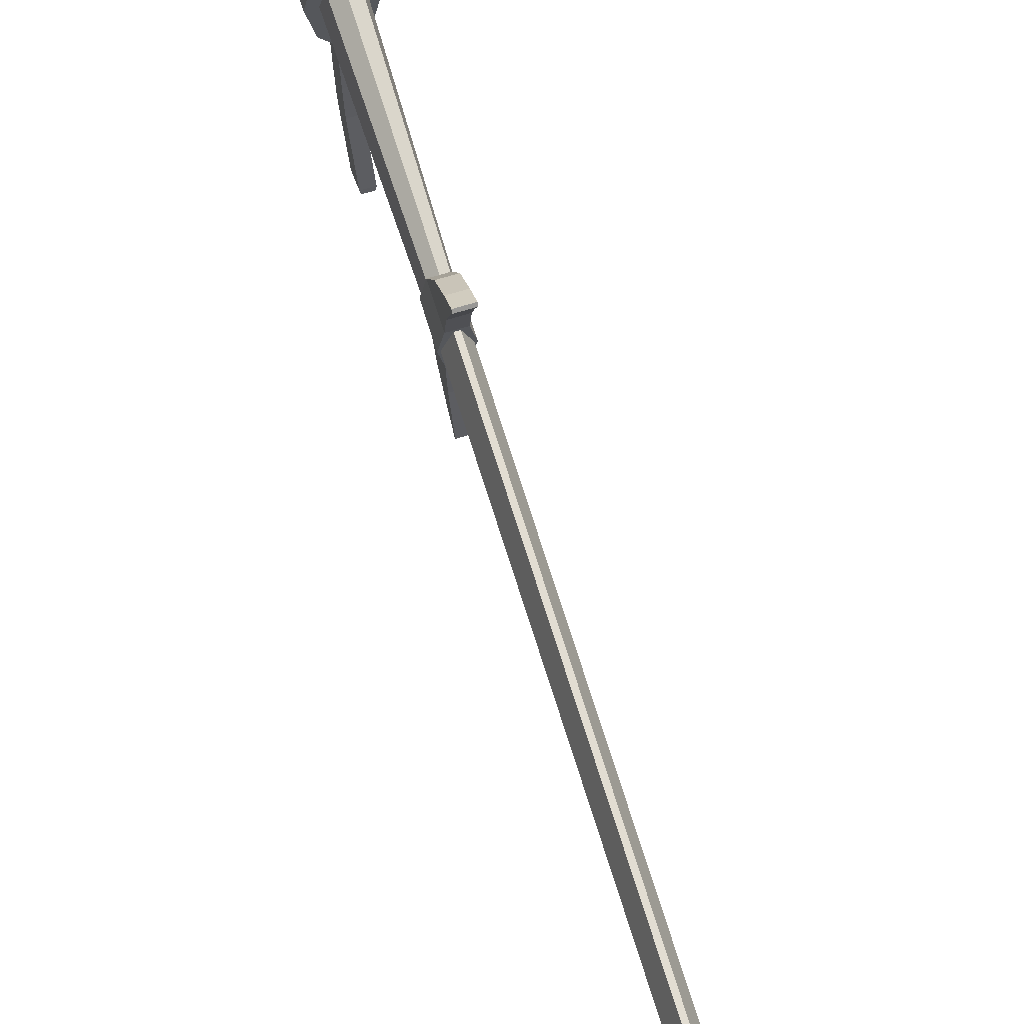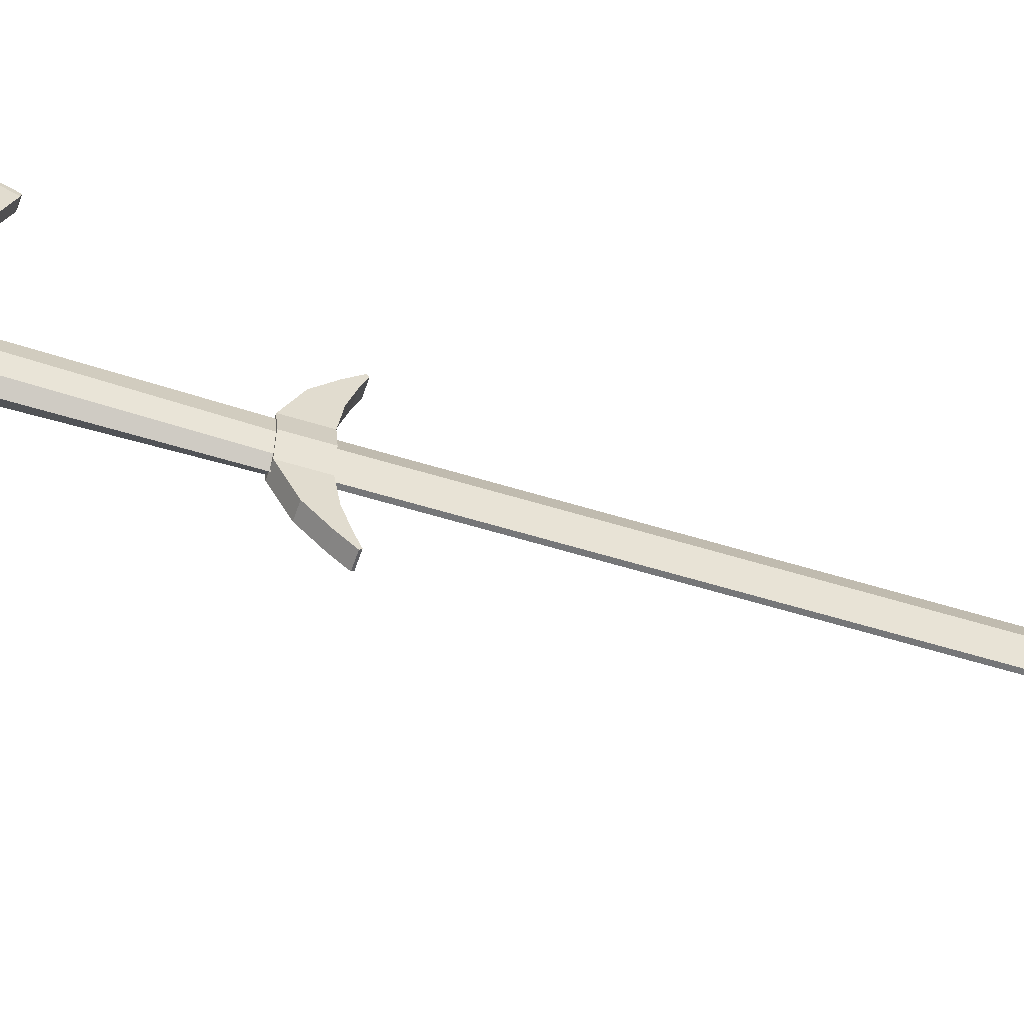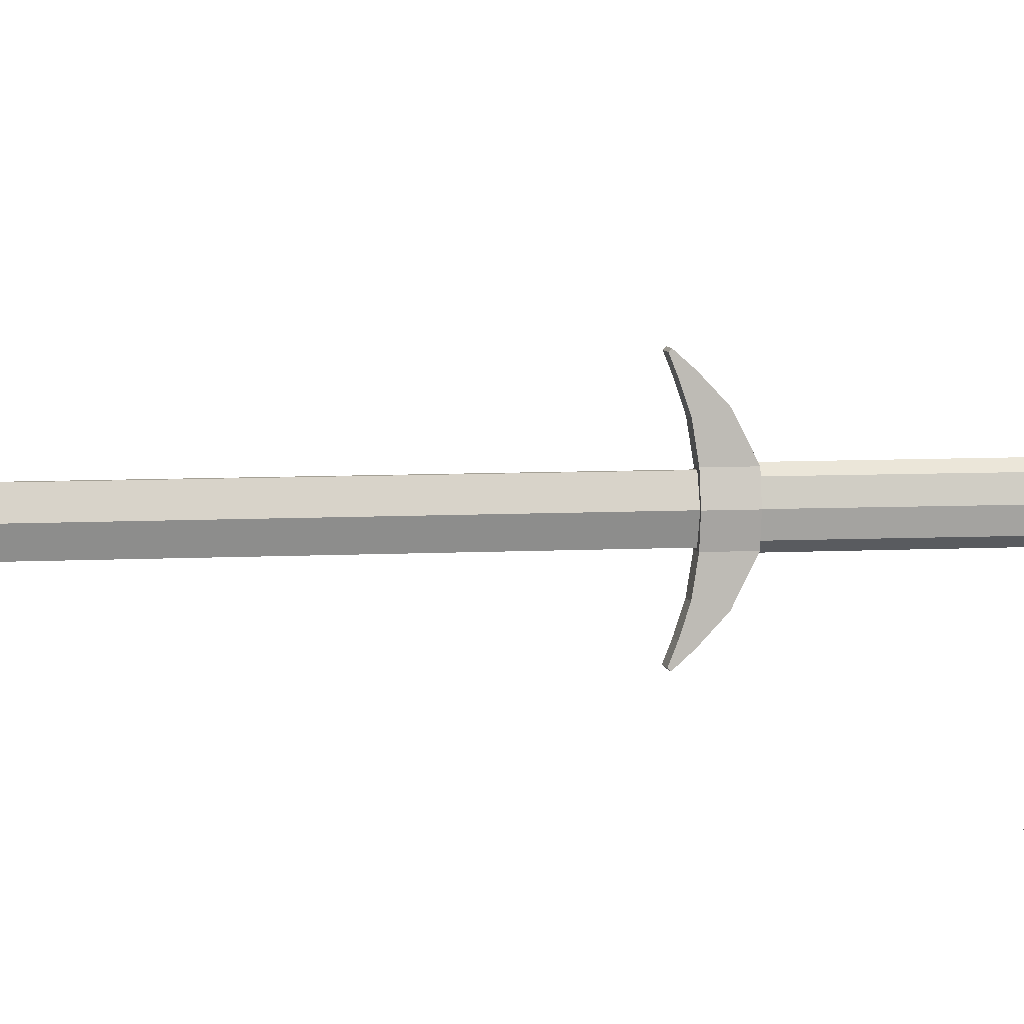
<metadata>
{"format":"obj","ext":"obj","renderer":"f3d","projection":"perspective","resolution":1024,"background":"white","views":[{"elev":68.1,"azim":163.0,"up":"+Z"},{"elev":-57.1,"azim":72.1,"up":"+Z"},{"elev":5.8,"azim":-100.7,"up":"+Z"}]}
</metadata>
<code>
o Two-Handed_Sword
v -0 0.08399 -0.01616
v -0 0.5258 -0.03192
v 0.01143 0.08399 -0.01143
v 0.01327 0.5258 -0.02257
v 0.01616 0.08399 0
v 0.01877 0.5258 0
v 0.01143 0.08399 0.01143
v 0.01327 0.5258 0.02257
v -0 0.08399 0.01616
v -0 0.5258 0.03192
v -0.01143 0.08399 0.01143
v -0.01327 0.5258 0.02257
v -0.01616 0.08399 0
v -0.01877 0.5258 0
v -0.01143 0.08399 -0.01143
v -0.01327 0.5258 -0.02257
v 0.009002 0.7967 -0.02257
v 0 0.7967 -0.03192
v 0.01273 0.7967 -0
v 0.009002 0.7967 0.02257
v 0 0.7967 0.03192
v -0.009002 0.7967 0.02257
v -0.01273 0.7967 -0
v -0.009002 0.7967 -0.02257
v -0 0.08399 -0.02017
v 0.01426 0.08399 -0.01426
v 0.02017 0.08399 0
v 0.01426 0.08399 0.01426
v -0 0.08399 0.02017
v -0.01426 0.08399 0.01426
v -0.02017 0.08399 0
v -0.01426 0.08399 -0.01426
v -0 0.02391 -0.04038
v 0.02855 0.02391 -0.02855
v 0.04038 0.02391 0
v 0.02855 0.02391 0.02855
v -0 0.02391 0.04038
v -0.02855 0.02391 0.02855
v -0.04038 0.02391 0
v -0.02855 0.02391 -0.02855
v 0.03021 0.04137 0
v 0.02136 0.04137 -0.02136
v -0.02136 0.04137 0.02136
v -0 0.04137 0.03021
v -0 0.04137 -0.03021
v -0.02136 0.04137 -0.02136
v 0.02136 0.04137 0.02136
v -0.03021 0.04137 0
v -0 0.007768 -0.03078
v 0.02176 0.007768 -0.02176
v 0.03078 0.007768 0
v 0.02176 0.007768 0.02176
v -0 0.007768 0.03078
v -0.02176 0.007768 0.02176
v -0.03078 0.007768 0
v -0.02176 0.007768 -0.02176
v -0 -0.000125 0
v -0.002658 0.8371 -0.02718
v -0.009303 0.7936 -0.02967
v -0.009303 0.8426 -0.06402
v -0.009303 0.8145 -0.07131
v -0.009303 0.8517 -0.09124
v -0.009303 0.8389 -0.09712
v -0.009303 0.8594 -0.1106
v -0.009303 0.8569 -0.1131
v -0.002658 0.8371 0.02718
v -0.009303 0.7936 0.02967
v -0.01243 0.8371 -0
v -0.01496 0.7936 -0
v -0.009303 0.8426 0.06402
v -0.009303 0.8145 0.07131
v -0.009303 0.8517 0.09124
v -0.009303 0.8389 0.09712
v -0.009303 0.8594 0.1106
v -0.009303 0.8569 0.1131
v 0.002581 0.8371 -0.02718
v 0.009225 0.7936 -0.02967
v 0.009225 0.8426 -0.06402
v 0.009225 0.8145 -0.07131
v 0.009225 0.8517 -0.09124
v 0.009225 0.8389 -0.09712
v 0.009225 0.8594 -0.1106
v 0.009225 0.8569 -0.1131
v 0.002581 0.8371 0.02718
v 0.009225 0.7936 0.02967
v 0.01235 0.8371 -0
v 0.01488 0.7936 -0
v 0.009225 0.8426 0.06402
v 0.009225 0.8145 0.07131
v 0.009225 0.8517 0.09124
v 0.009225 0.8389 0.09712
v 0.009225 0.8594 0.1106
v 0.009225 0.8569 0.1131
v -0.009303 0.8371 -0.02967
v -0.01496 0.8371 -0
v -0.009303 0.8371 0.02967
v 0.009225 0.8371 -0.02967
v 0.01488 0.8371 -0
v 0.009225 0.8371 0.02967
v 0.01235 1.838 -0
v -0.01243 1.838 -0
v -0.002658 1.838 -0.02718
v -0.002658 1.838 0.02718
v 0.002581 1.838 -0.02718
v 0.002581 1.838 0.02718
v 0.01137 1.878 -0
v -0.01145 1.878 -0
v -0.002451 1.878 -0.02504
v -0.002451 1.878 0.02504
v 0.002374 1.878 -0.02504
v 0.002374 1.878 0.02504
v 0.007089 1.907 -0
v -0.007166 1.907 -0
v -0.001545 1.907 -0.01564
v -0.001545 1.907 0.01564
v 0.001468 1.907 -0.01564
v 0.001468 1.907 0.01564
v 0.00063 1.936 -0
v -0.000708 1.936 -0
v -0.000428 1.936 -0.001468
v -0.000428 1.936 0.001468
v 0.00035 1.936 -0.001468
v 0.00035 1.936 0.001468
v -0.006936 0.5534 -0.2006
v 0.006936 0.5534 -0.2006
v 0.0211 0.5258 -0.0468
v 0.0211 0.5526 -0.0468
v -0.0211 0.5258 -0.0468
v -0.0211 0.5526 -0.0468
v -0.006936 0.5258 -0.06719
v 0.006936 0.5258 -0.06719
v 0.006936 0.5526 -0.06719
v -0.006936 0.5526 -0.06719
v -0.006936 0.5778 -0.1896
v 0.006936 0.5778 -0.1896
v 0.006936 0.5354 -0.1353
v -0.006936 0.5354 -0.1353
v -0.006936 0.5597 -0.1255
v 0.006936 0.5597 -0.1255
v -0.006816 0.5595 -0.2134
v -0.006816 0.5834 -0.2026
v 0.006816 0.5834 -0.2026
v 0.006816 0.5595 -0.2134
v -0.006816 0.5717 -0.2404
v -0.006816 0.5956 -0.2296
v 0.006816 0.5956 -0.2296
v 0.006816 0.5717 -0.2404
v -0.006017 0.5751 -0.2447
v -0.006017 0.5966 -0.235
v 0.006017 0.5966 -0.235
v 0.006017 0.5751 -0.2447
v 0.006936 0.5662 -0.1635
v -0.006936 0.5419 -0.174
v 0.006936 0.5419 -0.174
v -0.006936 0.5662 -0.1635
v -0.006936 0.5534 0.2006
v 0.006936 0.5534 0.2006
v 0.0211 0.5258 0.0468
v 0.0211 0.5526 0.0468
v -0.0211 0.5258 0.0468
v -0.0211 0.5526 0.0468
v -0.006936 0.5258 0.0672
v 0.006936 0.5258 0.0672
v 0.006936 0.5526 0.0672
v -0.006936 0.5526 0.0672
v -0.006936 0.5778 0.1896
v 0.006936 0.5778 0.1896
v 0.006936 0.5354 0.1353
v -0.006936 0.5354 0.1353
v -0.006936 0.5597 0.1255
v 0.006936 0.5597 0.1255
v -0.006816 0.5595 0.2134
v -0.006816 0.5834 0.2026
v 0.006816 0.5834 0.2026
v 0.006816 0.5595 0.2134
v -0.006816 0.5717 0.2404
v -0.006816 0.5956 0.2296
v 0.006816 0.5956 0.2296
v 0.006816 0.5717 0.2404
v -0.006017 0.5751 0.2447
v -0.006017 0.5966 0.235
v 0.006017 0.5966 0.235
v 0.006017 0.5751 0.2447
v 0.02984 0.5258 2e-06
v 0.02984 0.5526 2e-06
v -0.02984 0.5258 2e-06
v -0.02984 0.5526 2e-06
v 0.006936 0.5662 0.1635
v -0.006936 0.5419 0.174
v 0.006936 0.5419 0.174
v -0.006936 0.5662 0.1635
v -0 -0.000125 -0.01459
v 0.01032 -0.000125 -0.01032
v 0.01459 -0.000125 0
v 0.01032 -0.000125 0.01032
v -0 -0.000125 0.01459
v -0.01032 -0.000125 0.01032
v -0.01459 -0.000125 0
v -0.01032 -0.000125 -0.01032
f 6 4 17 19
f 11 13 31 30
f 5 7 28 27
f 1 3 26 25
f 15 1 25 32
f 9 11 30 29
f 3 5 27 26
f 13 15 32 31
f 7 9 29 28
f 164 159 161 165
f 12 10 21 22
f 2 16 24 18
f 4 2 18 17
f 8 6 19 20
f 14 12 22 23
f 10 8 20 21
f 16 14 23 24
f 42 41 35 34
f 37 38 54 53
f 44 43 38 37
f 46 45 33 40
f 45 42 34 33
f 41 47 36 35
f 43 48 39 38
f 47 44 37 36
f 48 46 40 39
f 55 56 199 198
f 35 36 52 51
f 33 34 50 49
f 40 33 49 56
f 38 39 55 54
f 36 37 53 52
f 34 35 51 50
f 39 40 56 55
f 53 54 197 196
f 51 52 195 194
f 49 50 193 192
f 56 49 192 199
f 54 55 198 197
f 52 53 196 195
f 50 51 194 193
f 31 32 46 48
f 28 29 44 47
f 30 31 48 43
f 27 28 47 41
f 25 26 42 45
f 32 25 45 46
f 29 30 43 44
f 26 27 41 42
f 95 94 59 69
f 94 60 61 59
f 60 62 63 61
f 62 64 65 63
f 95 69 67 96
f 96 67 71 70
f 70 71 73 72
f 72 73 75 74
f 98 87 77 97
f 97 77 79 78
f 78 79 81 80
f 80 81 83 82
f 98 99 85 87
f 99 88 89 85
f 88 90 91 89
f 90 92 93 91
f 67 69 87 85
f 60 94 97 78
f 70 72 90 88
f 74 75 93 92
f 69 59 77 87
f 58 68 101 102
f 61 63 81 79
f 75 73 91 93
f 62 60 78 80
f 72 74 92 90
f 86 76 104 100
f 71 67 85 89
f 65 64 82 83
f 96 70 88 99
f 63 65 83 81
f 64 62 80 82
f 59 61 79 77
f 73 71 89 91
f 68 58 94 95
f 66 68 95 96
f 76 86 98 97
f 86 84 99 98
f 58 76 97 94
f 84 66 96 99
f 103 105 111 109
f 102 101 107 108
f 66 84 105 103
f 84 86 100 105
f 68 66 103 101
f 76 58 102 104
f 106 110 116 112
f 110 108 114 116
f 105 100 106 111
f 101 103 109 107
f 104 102 108 110
f 100 104 110 106
f 117 112 118 123
f 115 117 123 121
f 108 107 113 114
f 109 111 117 115
f 111 106 112 117
f 107 109 115 113
f 119 121 123 118
f 120 119 118 122
f 113 115 121 119
f 116 114 120 122
f 112 116 122 118
f 114 113 119 120
f 1 2 4 3
f 13 14 16 15
f 11 12 14 13
f 9 10 12 11
f 7 8 10 9
f 5 6 8 7
f 3 4 6 5
f 15 16 2 1
f 128 129 133 130
f 126 127 185 184
f 186 187 129 128
f 127 132 133 129
f 131 132 127 126
f 125 143 142 135
f 155 152 135 134
f 128 126 184 186
f 154 153 124 125
f 152 154 125 135
f 153 155 134 124
f 124 140 143 125
f 130 133 138 137
f 134 135 142 141
f 131 130 137 136
f 141 142 146 145
f 137 138 155 153
f 132 131 136 139
f 133 132 139 138
f 147 144 148 151
f 140 141 145 144
f 143 140 144 147
f 142 143 147 146
f 148 149 150 151
f 146 147 151 150
f 145 146 150 149
f 144 145 149 148
f 134 141 140 124
f 139 136 154 152
f 136 137 153 154
f 138 139 152 155
f 160 162 165 161
f 158 184 185 159
f 186 160 161 187
f 159 185 187 161
f 163 158 159 164
f 157 167 174 175
f 191 166 167 188
f 160 186 184 158
f 190 157 156 189
f 188 167 157 190
f 189 156 166 191
f 156 157 175 172
f 162 169 170 165
f 166 173 174 167
f 163 168 169 162
f 173 177 178 174
f 169 189 191 170
f 164 171 168 163
f 165 170 171 164
f 179 183 180 176
f 172 176 177 173
f 175 179 176 172
f 174 178 179 175
f 180 183 182 181
f 178 182 183 179
f 177 181 182 178
f 176 180 181 177
f 166 156 172 173
f 171 188 190 168
f 168 190 189 169
f 170 191 188 171
f 185 127 129 187
f 162 160 158 163
f 130 131 126 128
f 57 192 193
f 57 193 194
f 57 194 195
f 57 195 196
f 57 196 197
f 57 197 198
f 57 198 199
f 57 199 192

</code>
